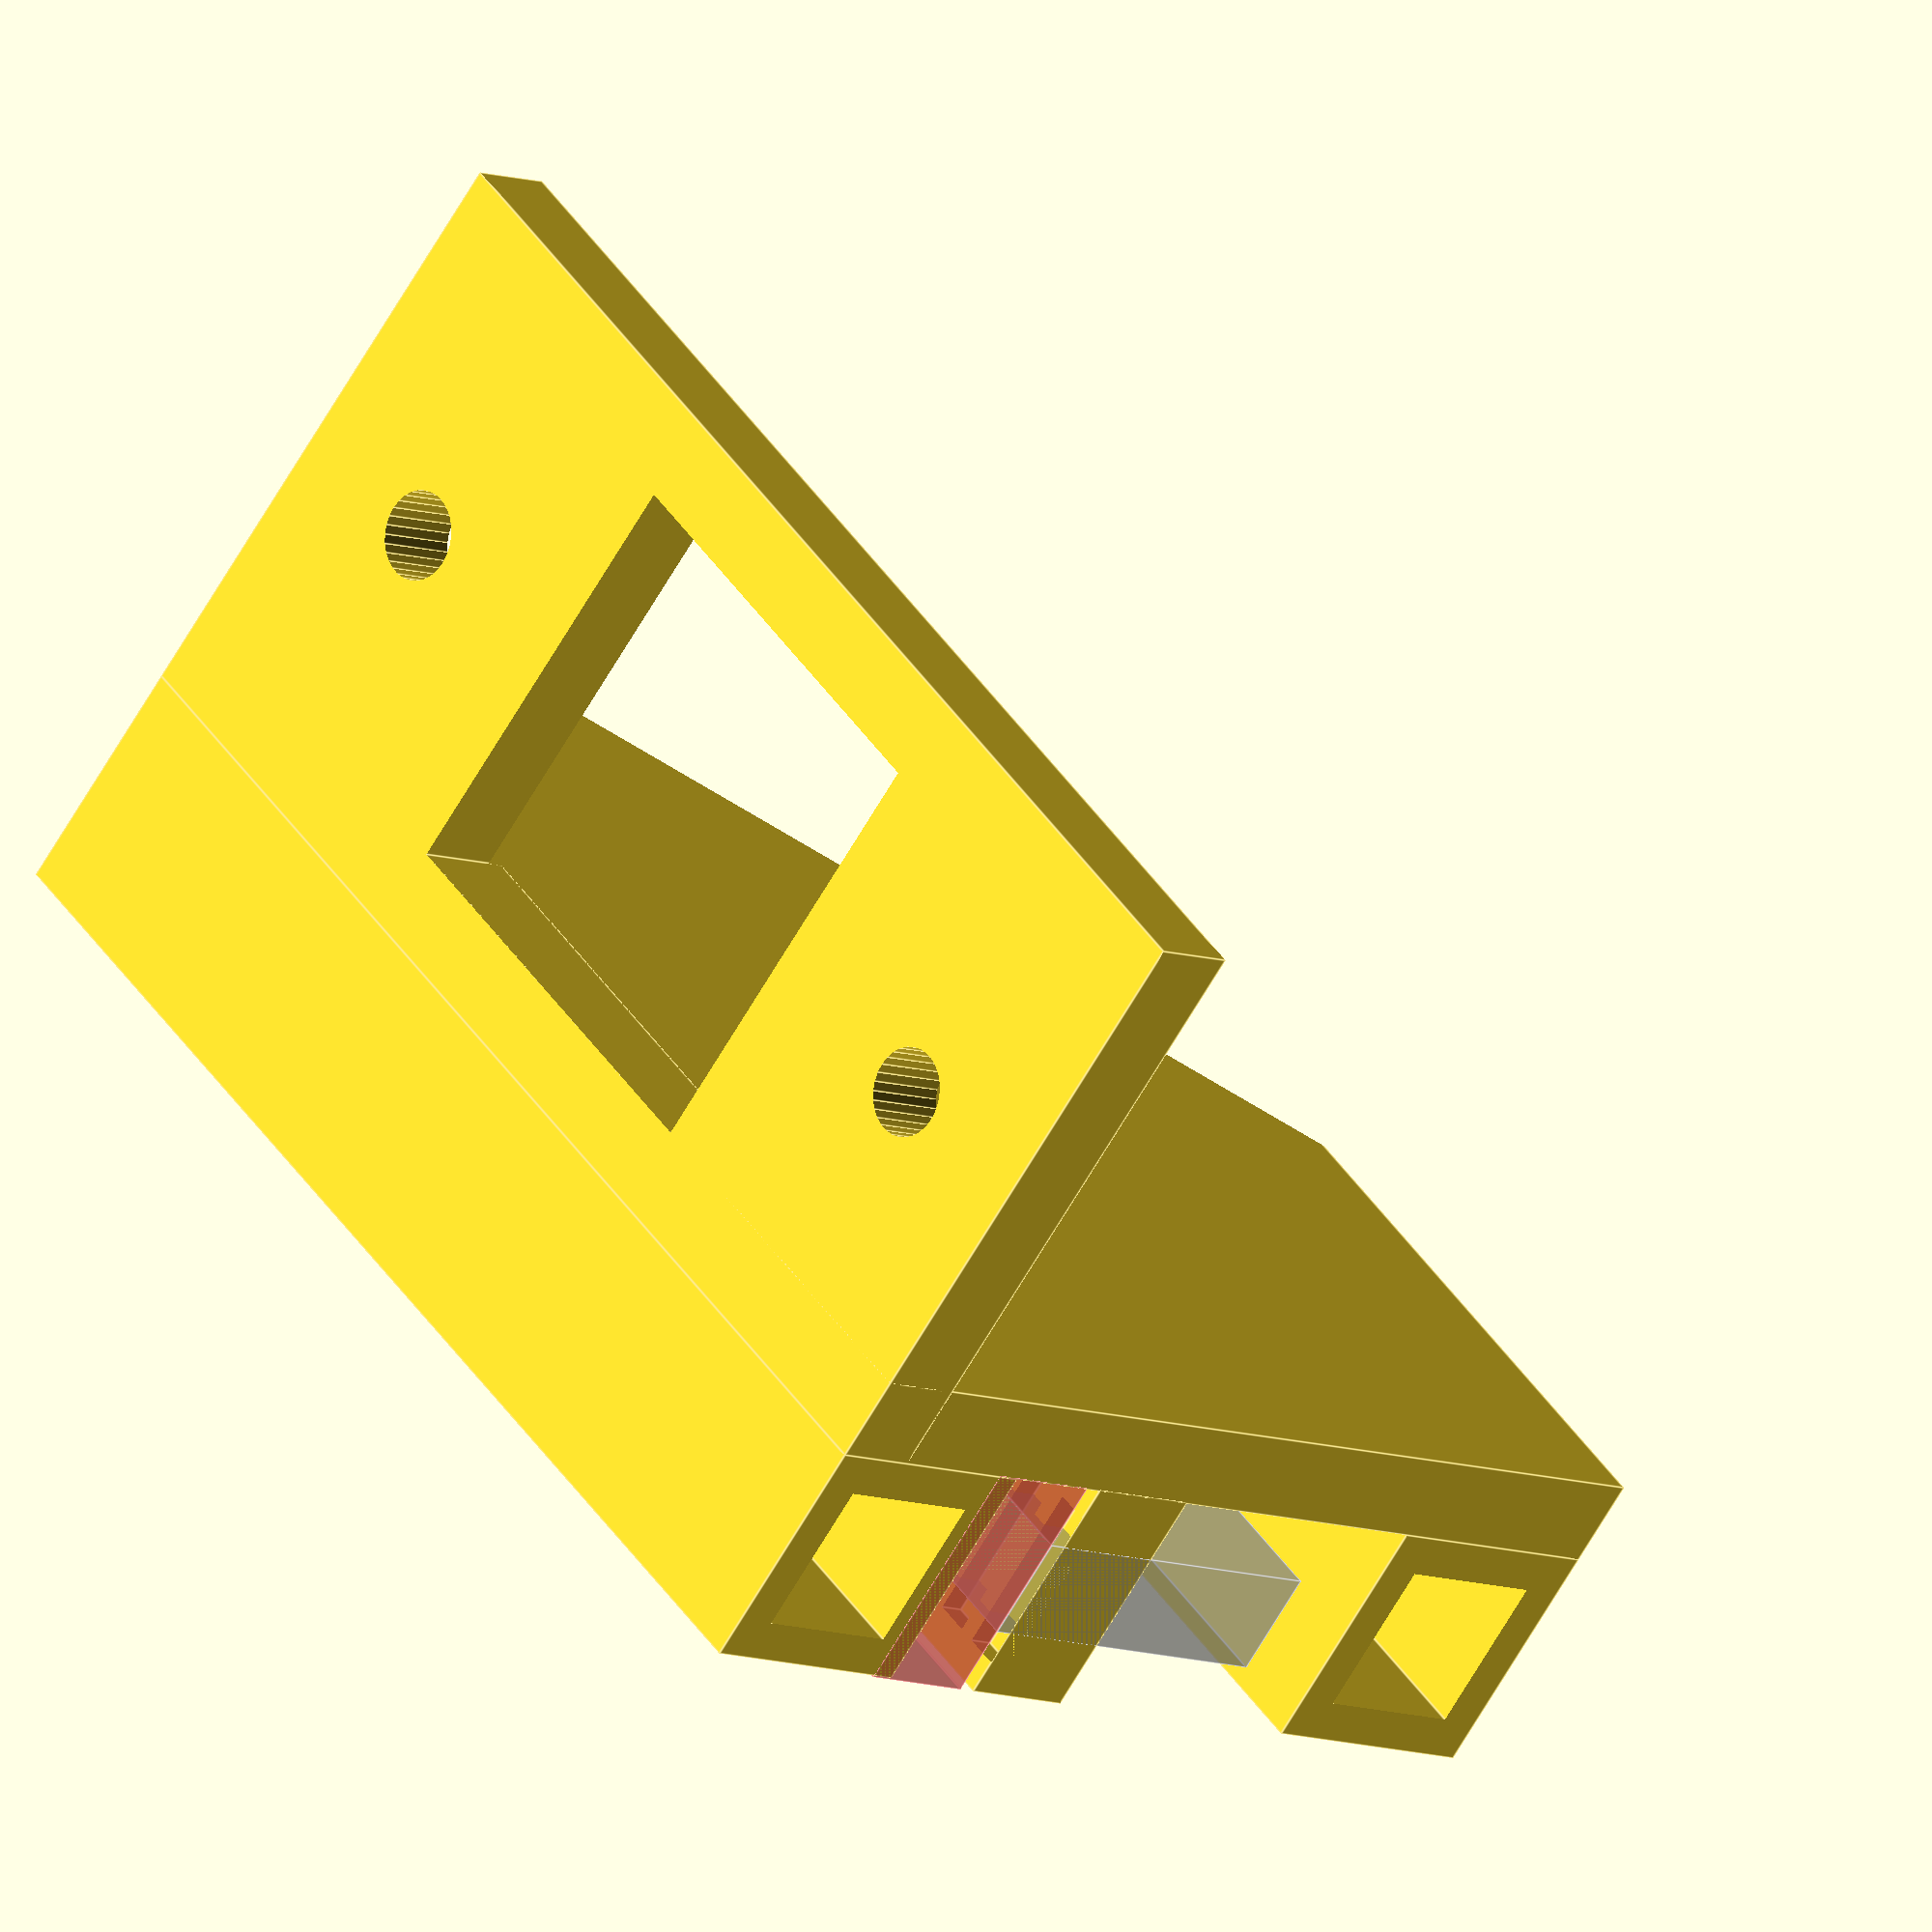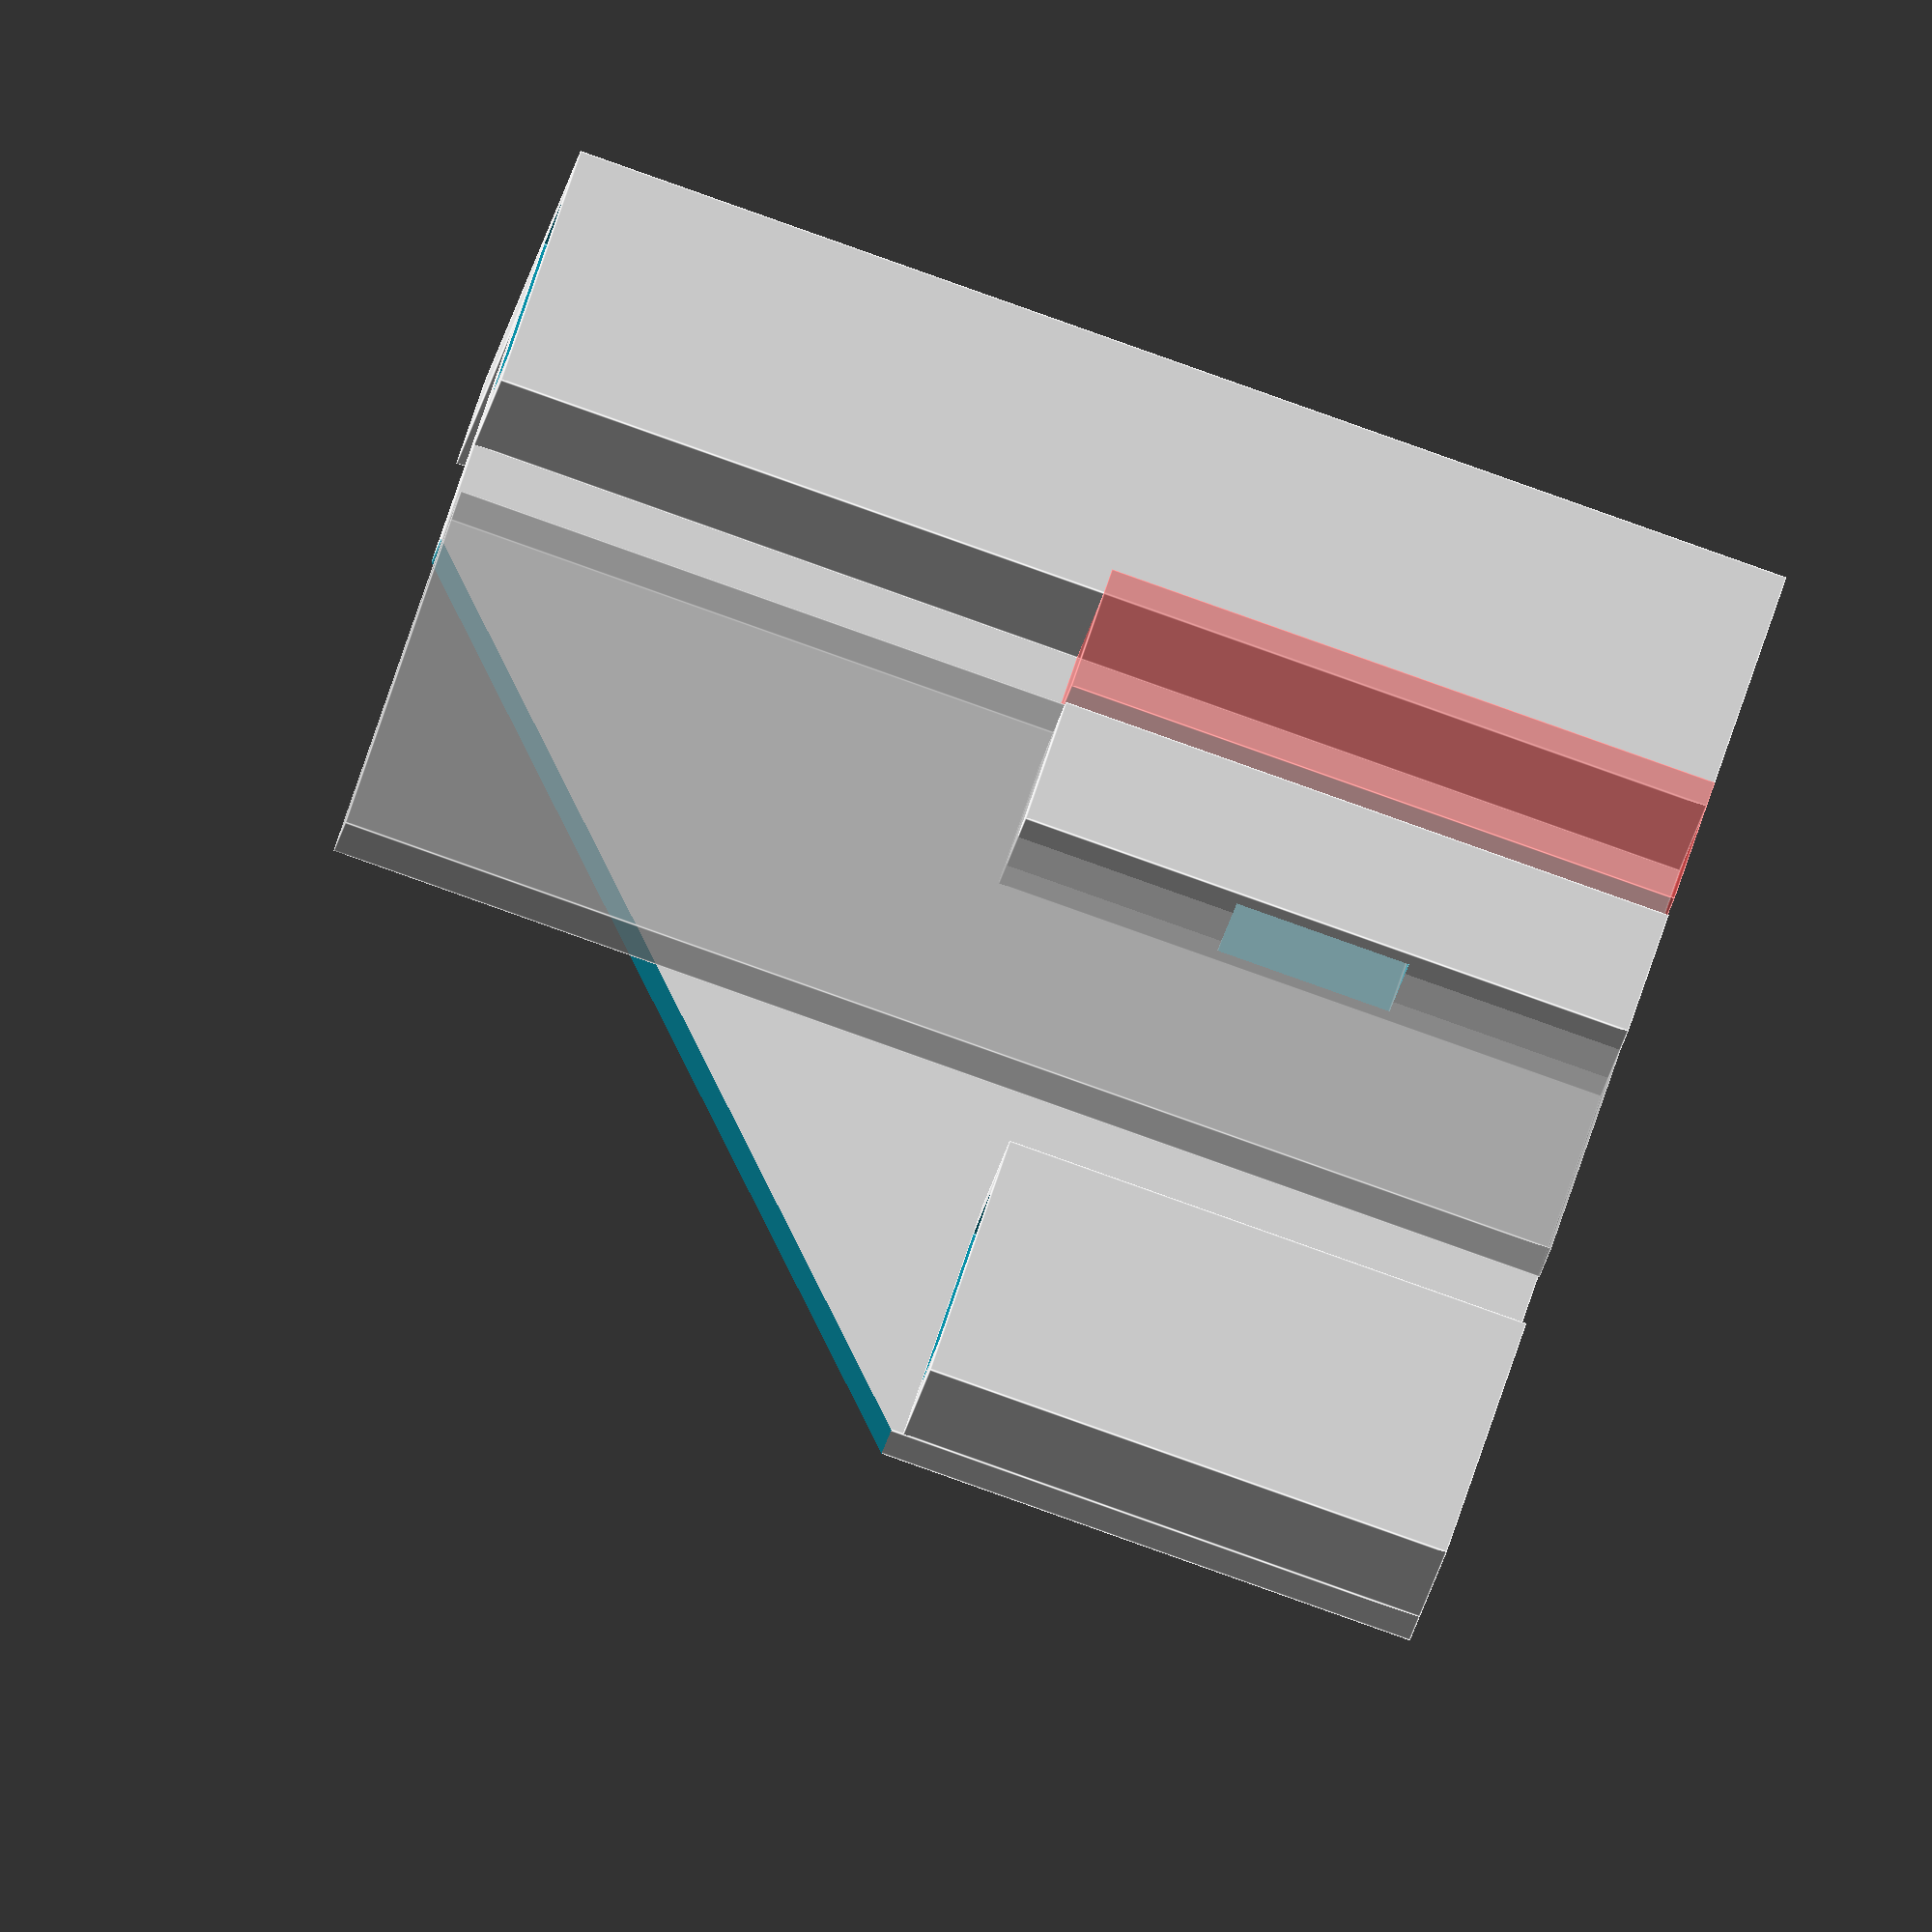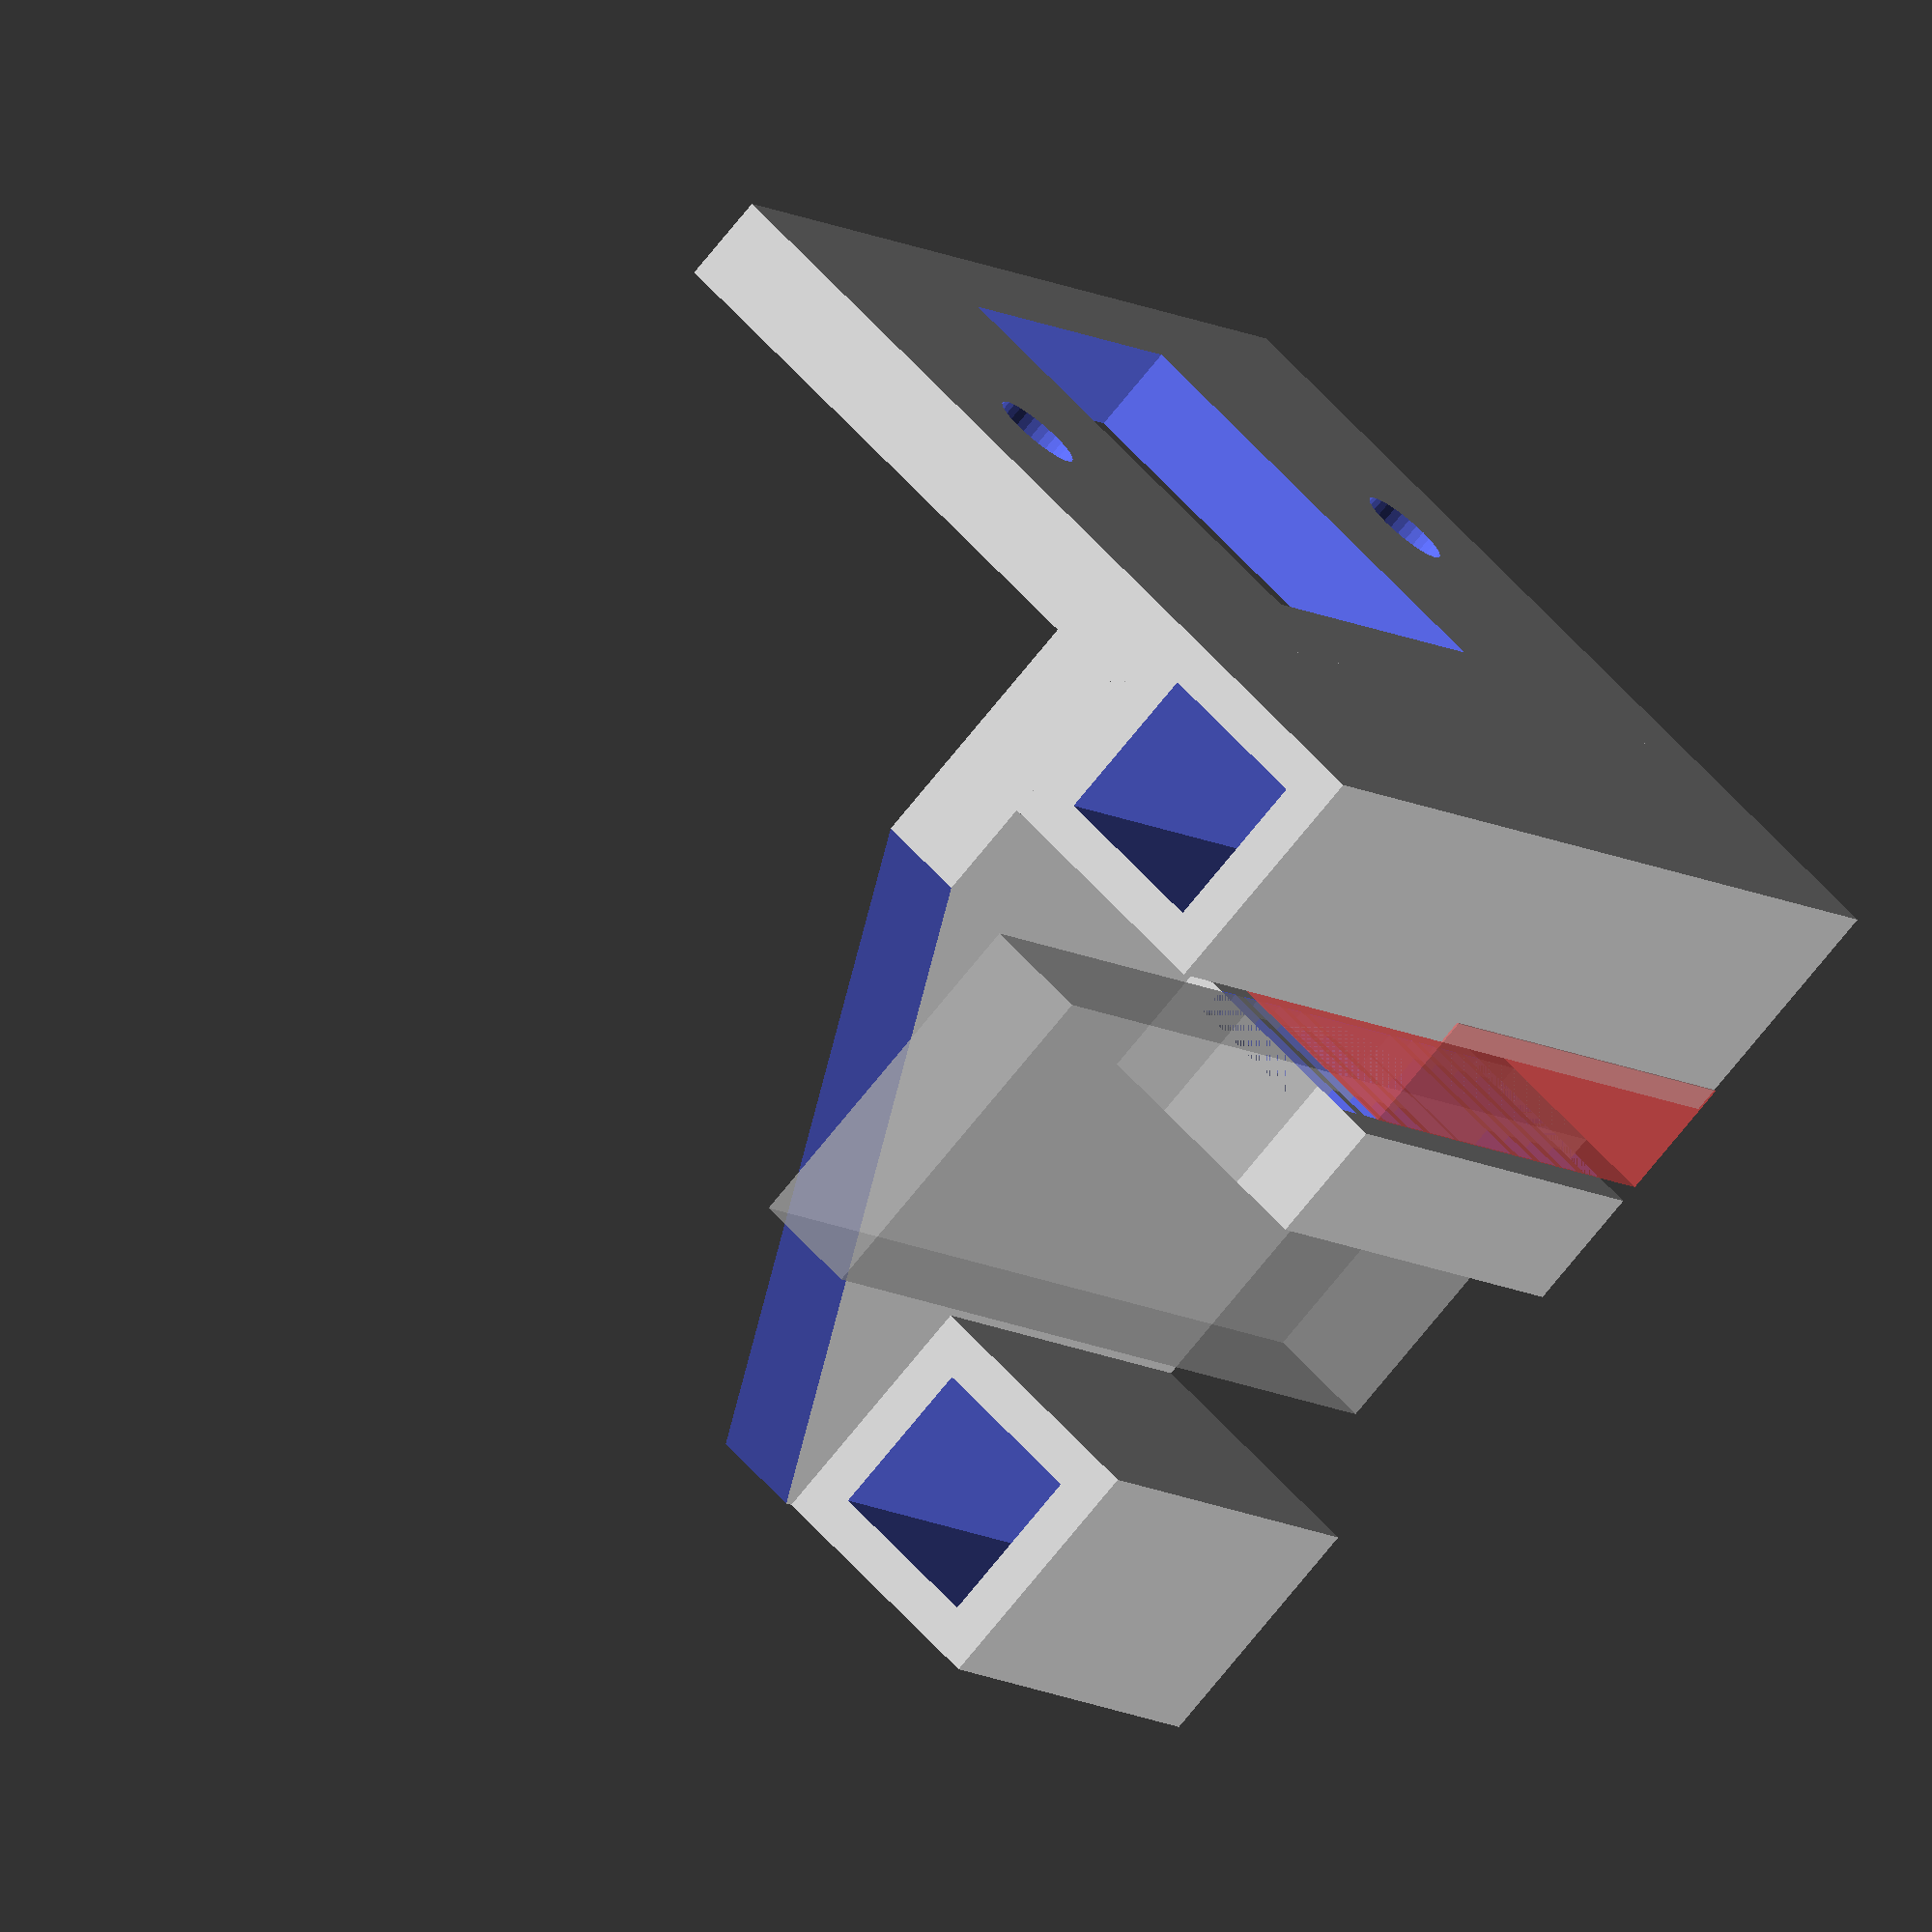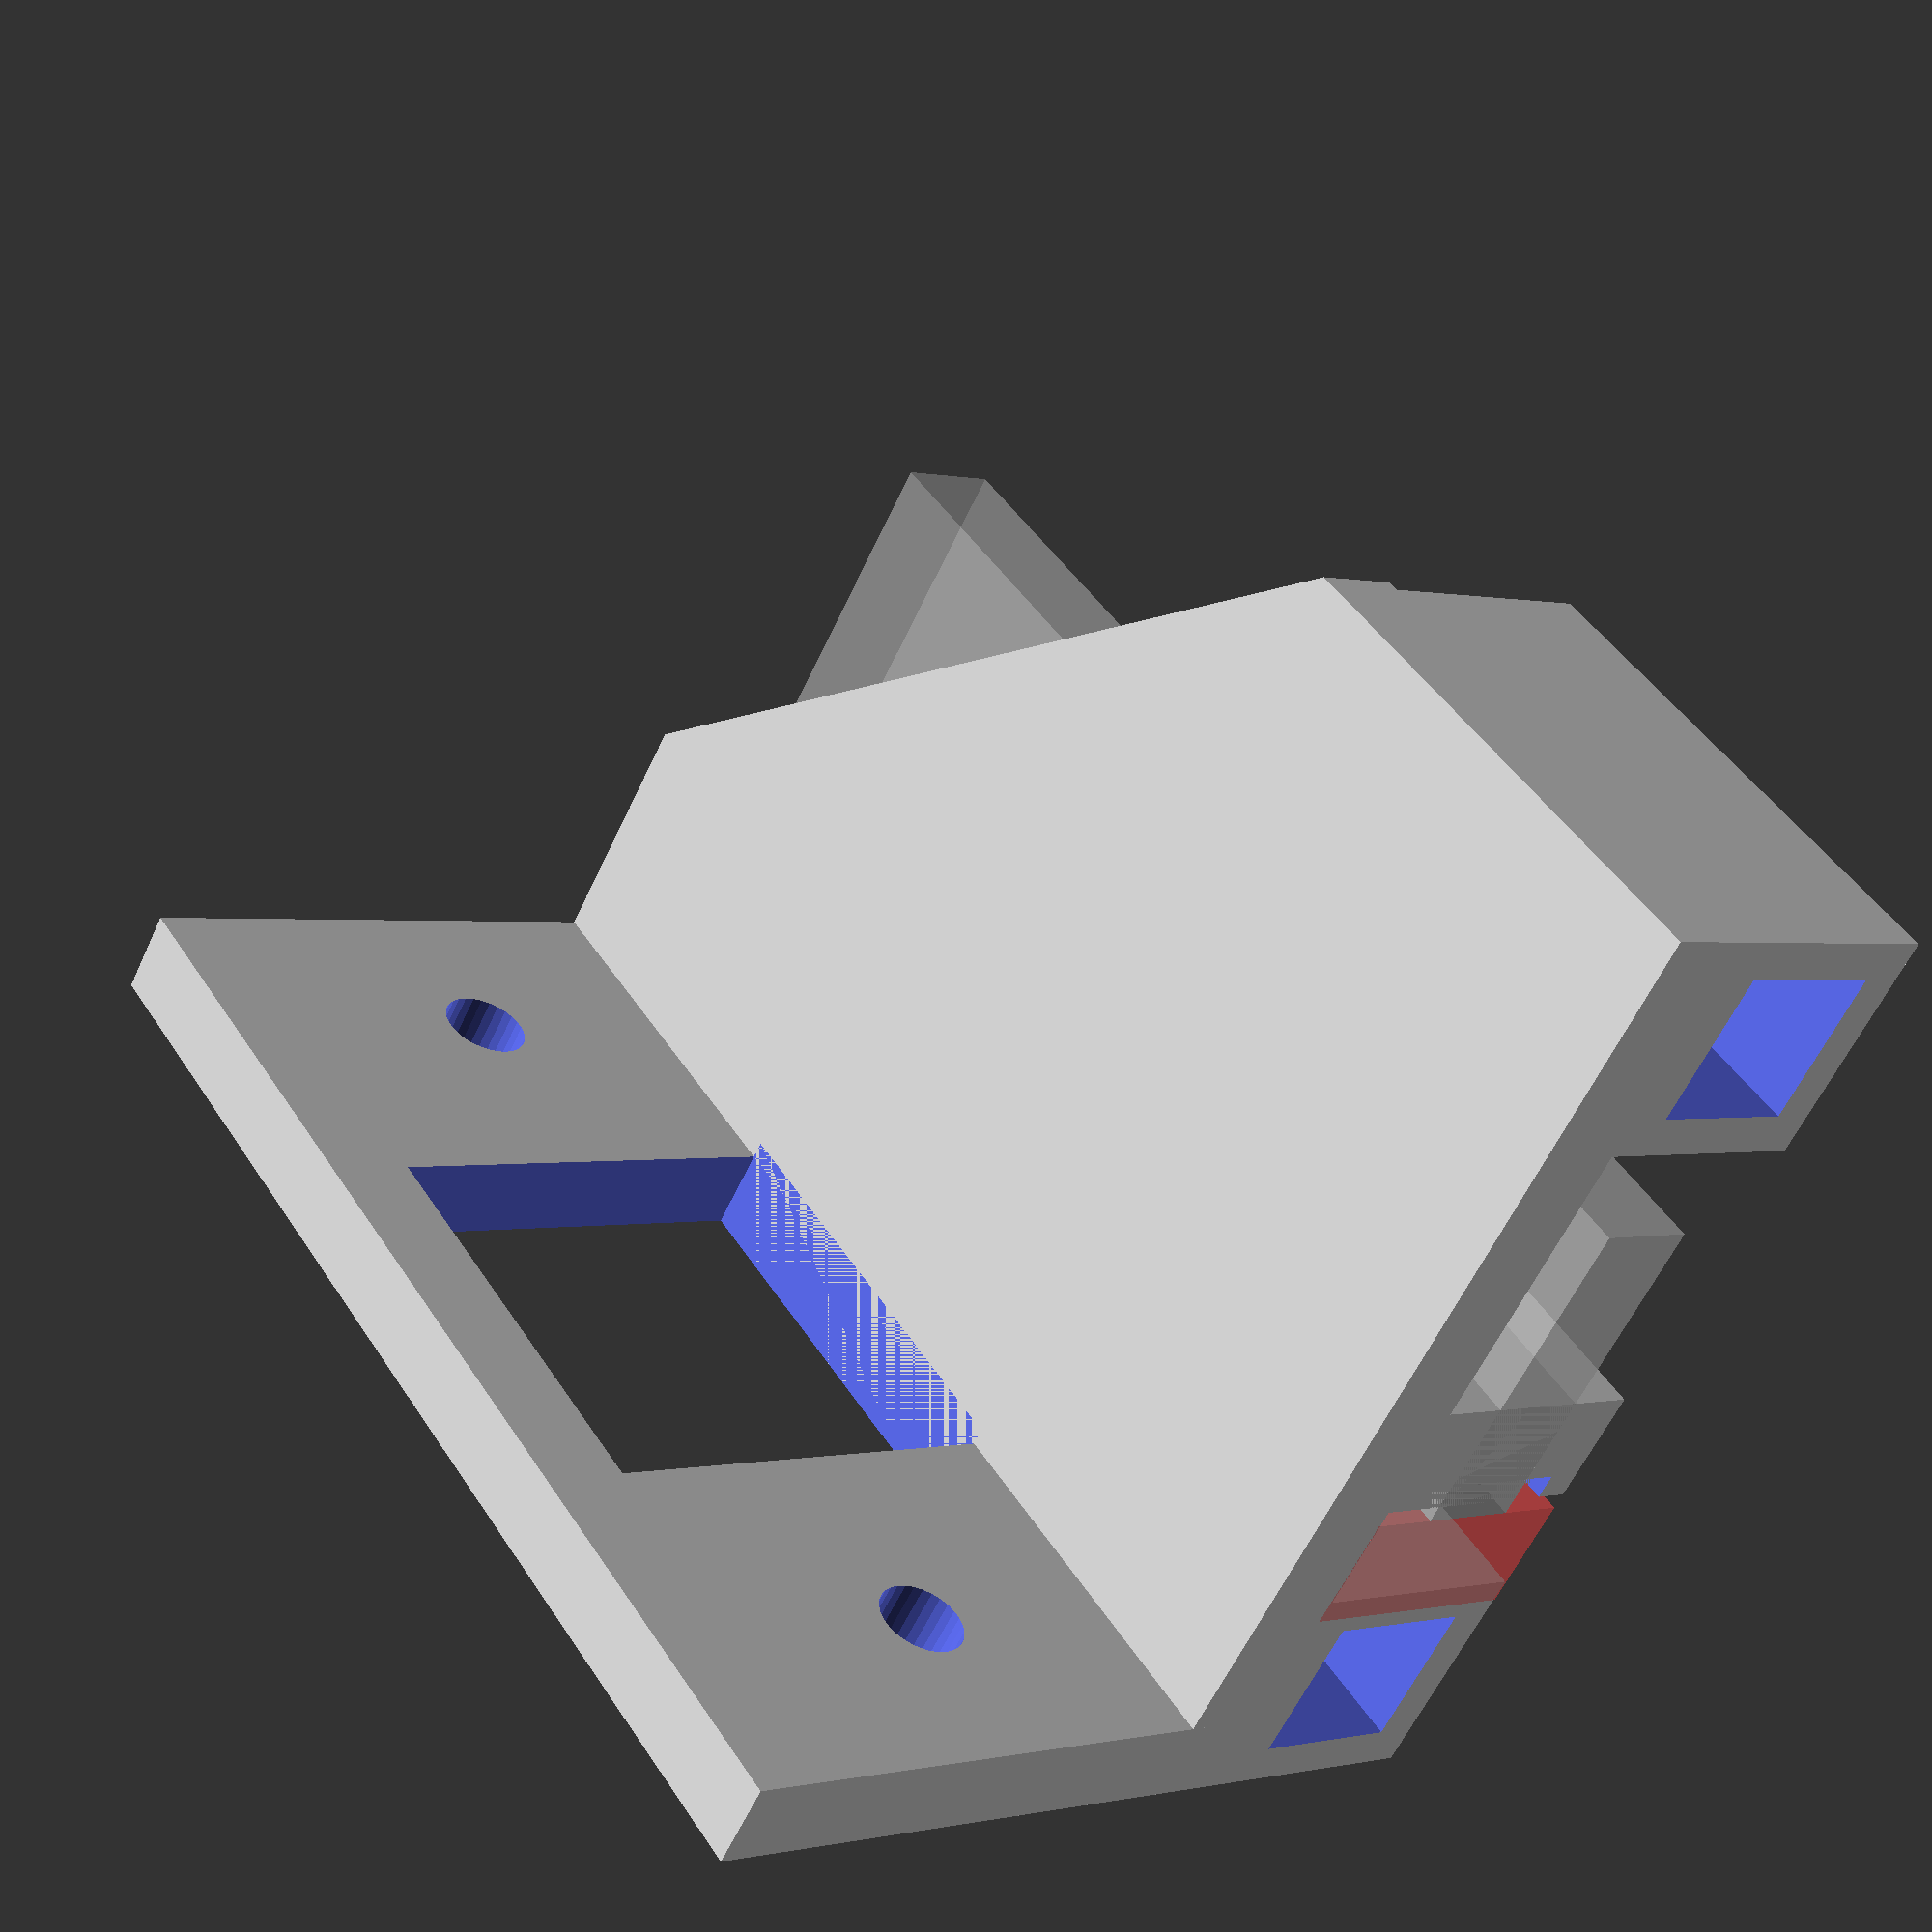
<openscad>
translate([0,13.8/2,0])
    difference(){
        translate([0,0,35]) cube([13.8,13.8,70], center = true);
        translate([0,0,35]) cube([9,9,72], center = true);
    }
translate([45,13.8/2,0])
    difference(){
        translate([0,0,15]) cube([13.8,13.8,30], center = true);
        translate([0,0,35]) cube([9,9,72], center = true);
    }


// main plate
difference(){
    translate([(45+13.8)/2-13.8/2,-2.5,35]) cube([45+13.8,5,70], center = true);
    translate([55,-17.5, 35+25+10]) rotate([0,45,0]) cube([60,60,60], center = true);

}


// mounting plate
difference(){
    translate([2.5-13.8/2, -17.5,35]) cube([5,35,70], center = true);
    translate([2.5-13.8/2, -17.5,35]) cube([7,25,25], center = true);
    translate([0,-17.5, 35-25]) rotate([0,-90,0]) cylinder(h = 80, r=2.5, $fn=30);
    translate([0,-17.5, 35+25]) rotate([0,-90,0]) cylinder(h = 80, r=2.5, $fn=30);
}



// belt dummy
translate([45/2,13.8/2,0]){

    %translate([0,0,35]) cube([20,6,70], center = true);

    translate([-13.5,0,17.5]) #cube([7,14,35], center = true);


    difference(){
        translate([-5.5,0,17.5]) cube([7,14,35], center = true);
        translate([-5.5,0,17.5]) cube([9,10,10], center = true);


        for ( i = [0 : 11] )
        {
            translate([-8.5,0,1+i*3]) cube([2,10,2], center = true);
        }
    }

}

</openscad>
<views>
elev=313.9 azim=143.9 roll=147.7 proj=o view=edges
elev=267.3 azim=341.3 roll=109.5 proj=o view=edges
elev=6.6 azim=133.6 roll=23.7 proj=o view=wireframe
elev=133.1 azim=60.7 roll=31.4 proj=p view=solid
</views>
